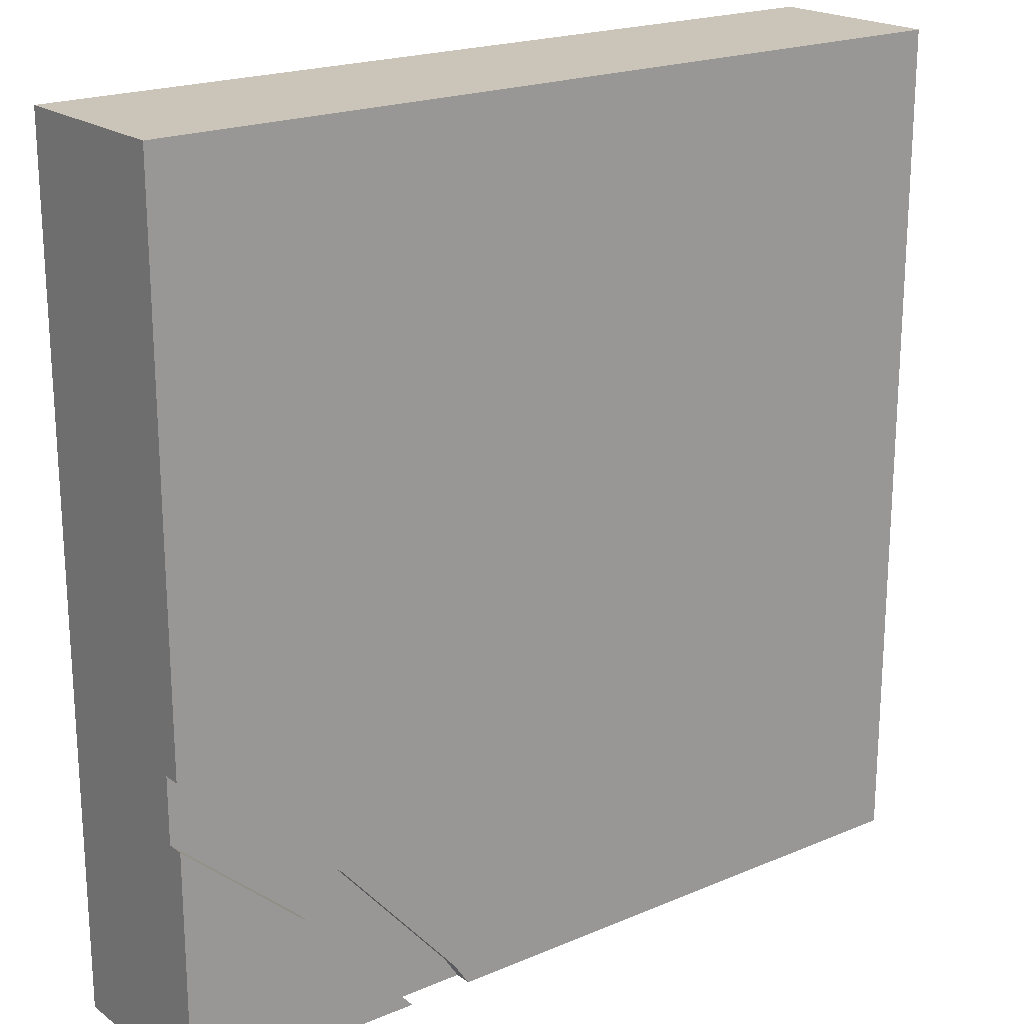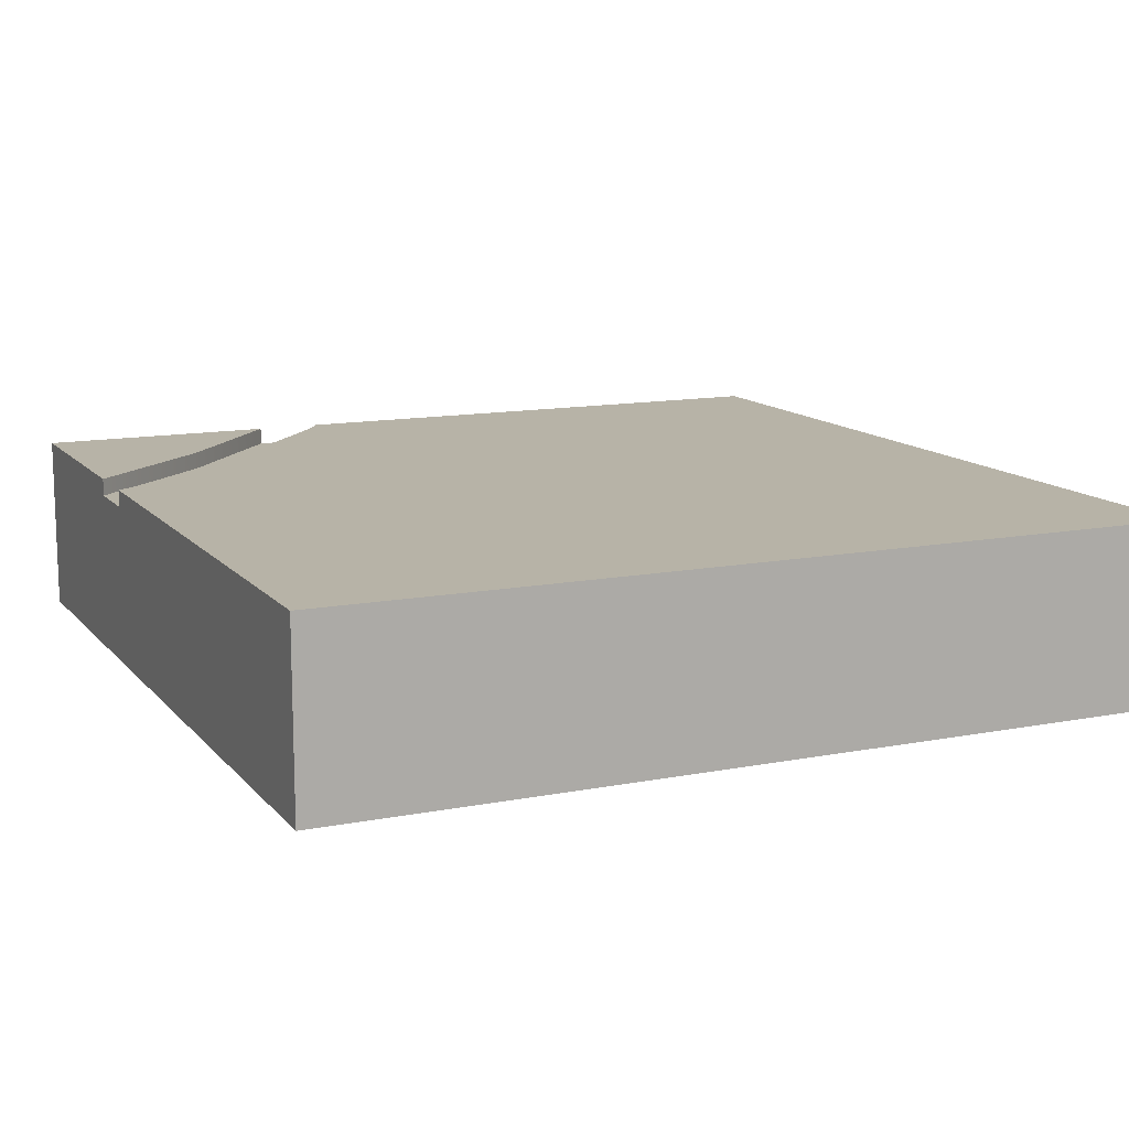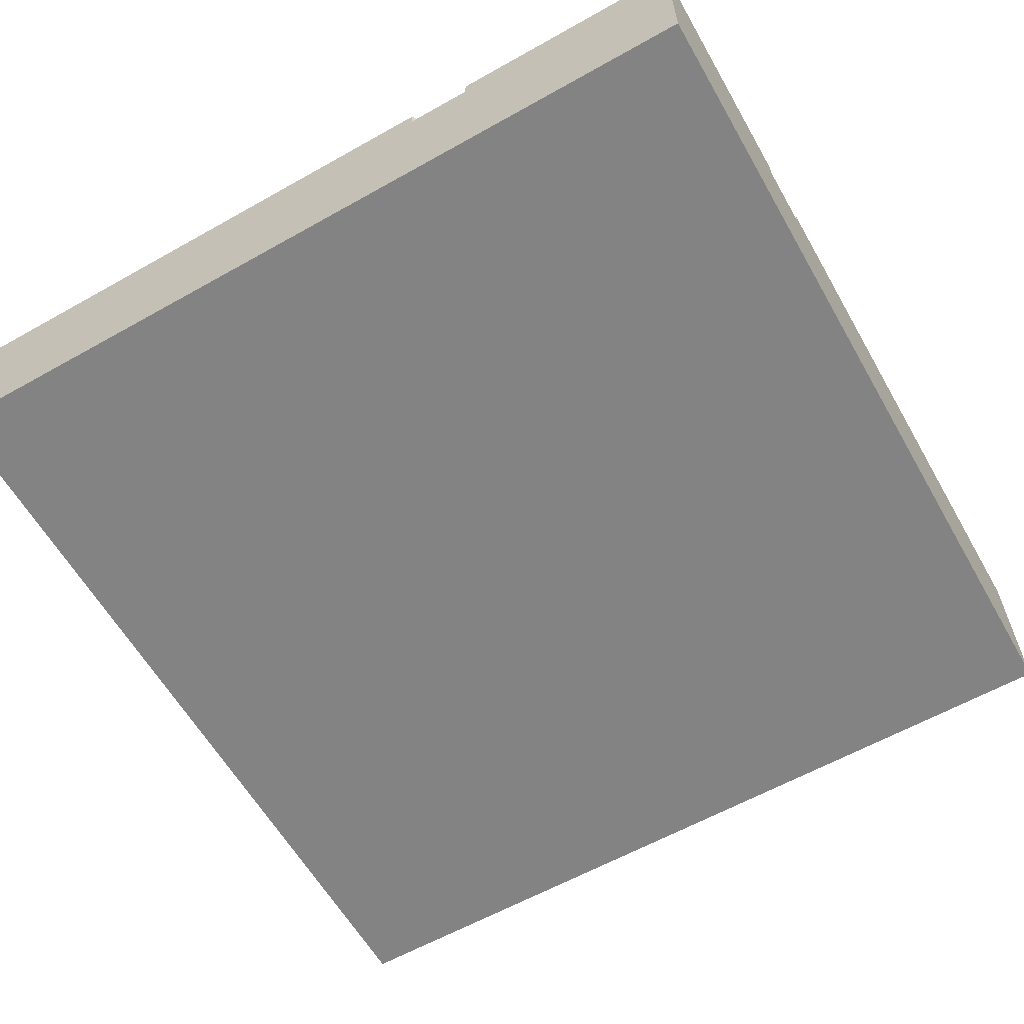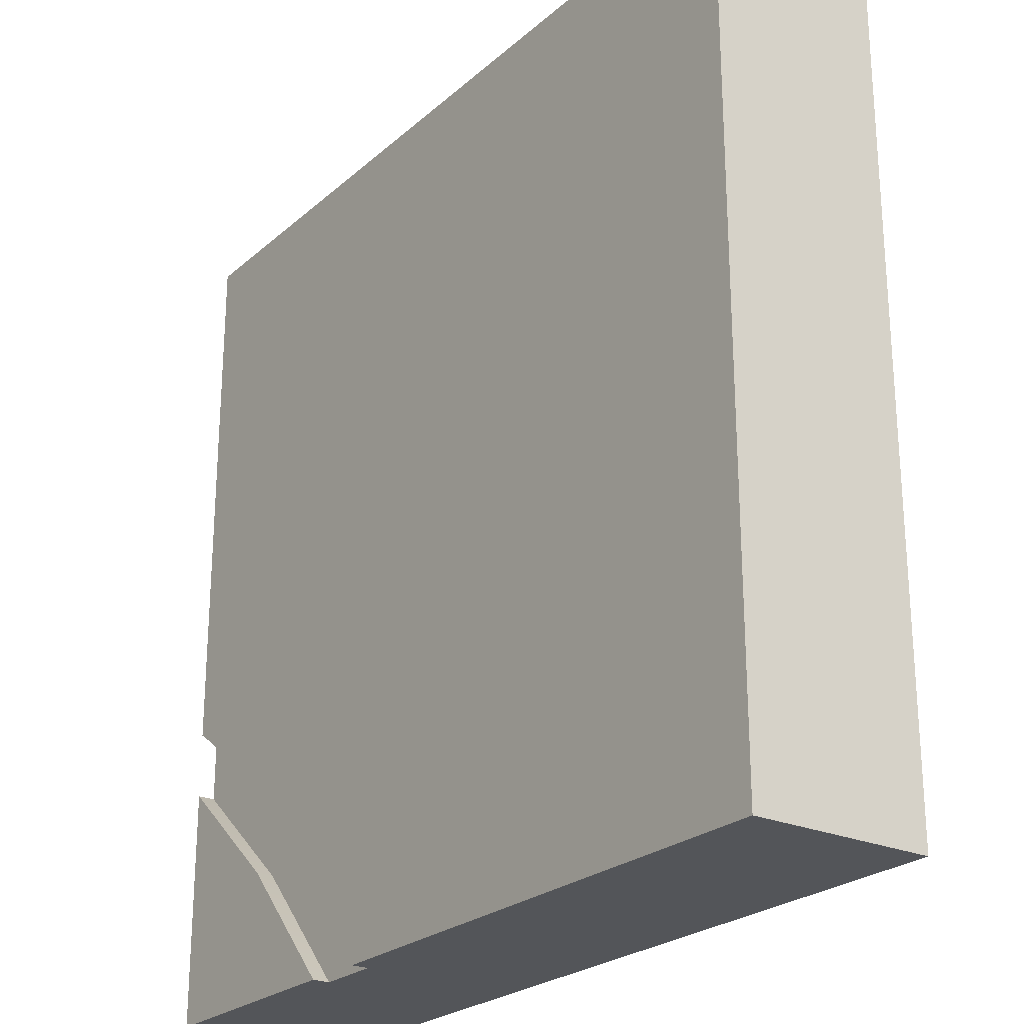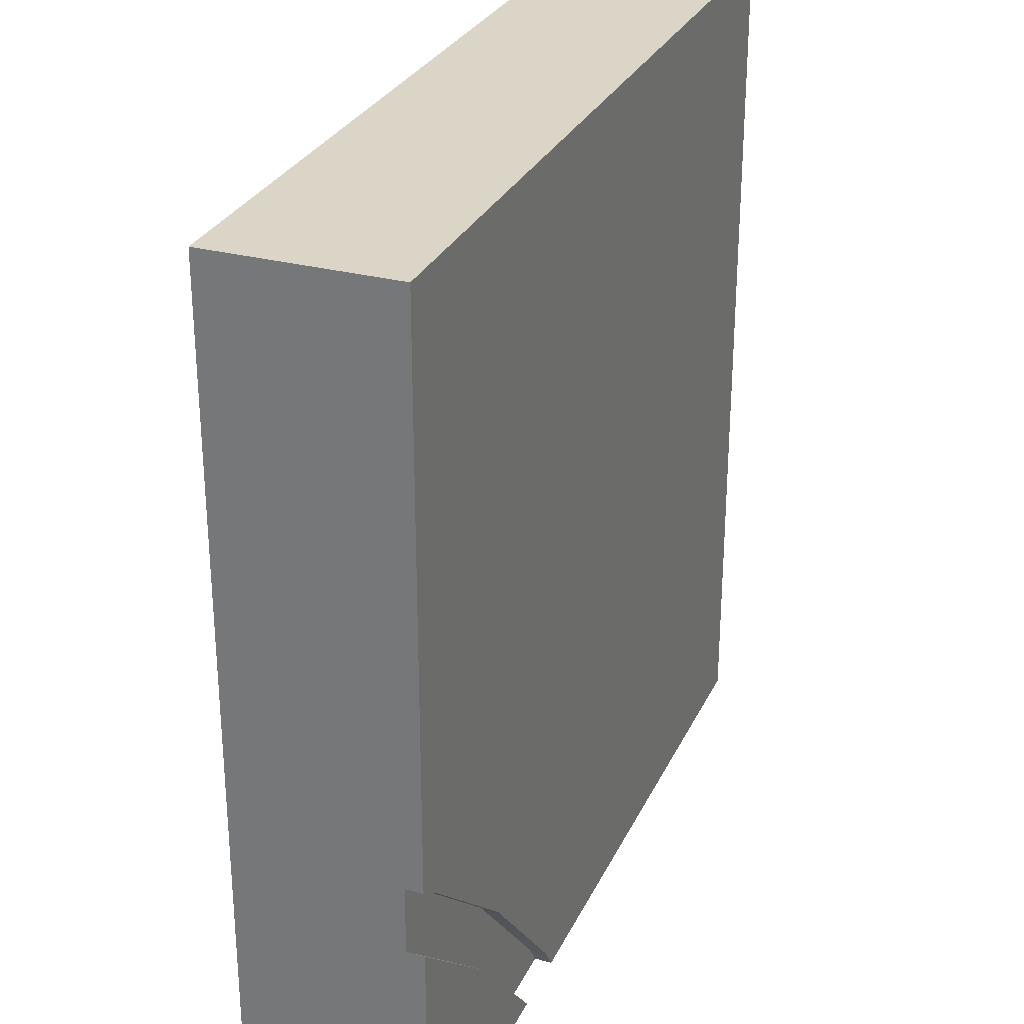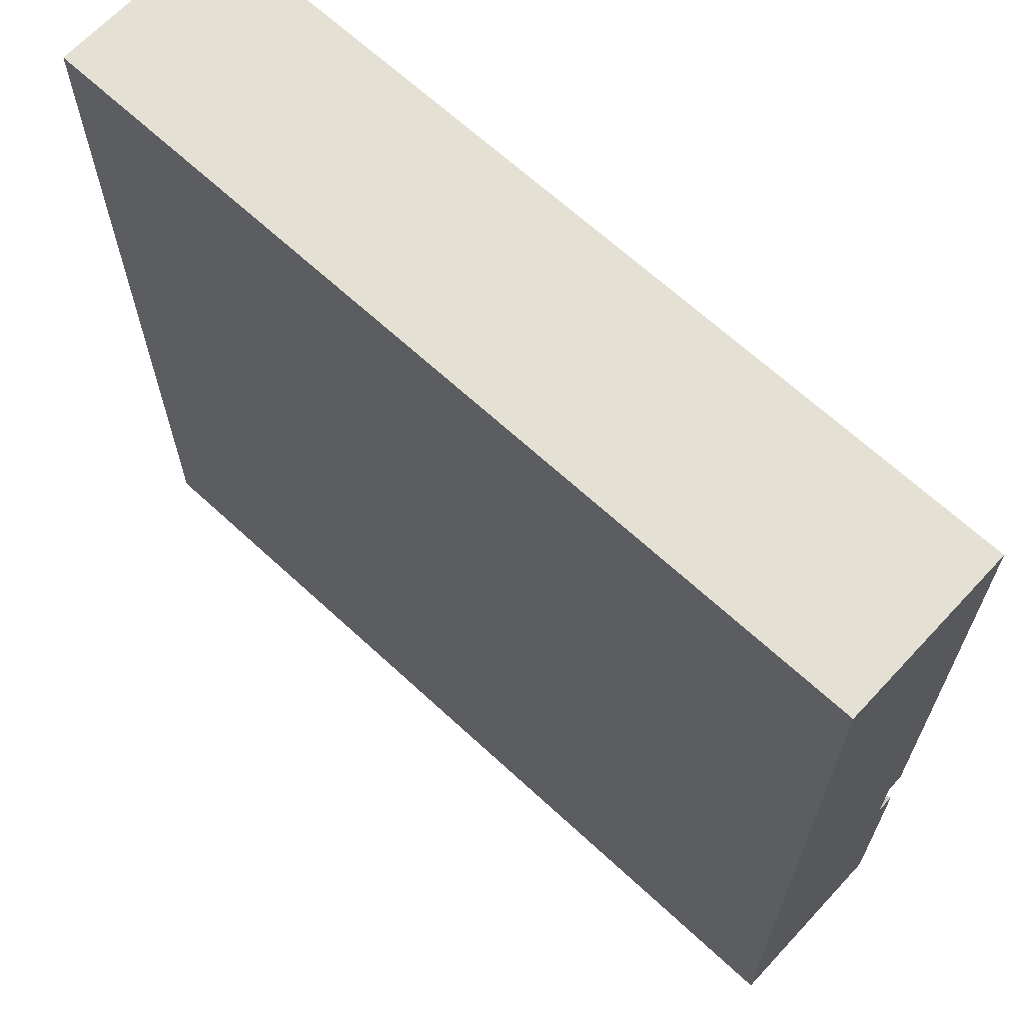
<metadata>
{"format":"obj","ext":"obj","renderer":"f3d","projection":"perspective","resolution":1024,"background":"white","views":[{"elev":20.3,"azim":142.4,"up":"+Z"},{"elev":12.6,"azim":-114.4,"up":"+Y"},{"elev":-61.0,"azim":119.8,"up":"+Y"},{"elev":-24.5,"azim":-125.8,"up":"+Z"},{"elev":29.0,"azim":111.5,"up":"+Z"},{"elev":66.1,"azim":42.9,"up":"+Z"}]}
</metadata>
<code>
o roadTile_101
v 3 0 -0
v 3 0 -3
v 3 0.63 -3
v 3 0.63 -2.161
v 3 0.57 -2.161
v 3 0.57 -1.929
v 3 0.63 -1.929
v 3 0.63 0
v 0 0 0
v 0 0 -3
v 0 0.63 0
v 0 0.63 -3
v 2.918 0.63 -1.984
v 2.42 0.63 -2.42
v 1.984 0.63 -2.918
v 1.929 0.63 -3
v 2.918 0.57 -1.984
v 2.161 0.57 -3
v 1.929 0.57 -3
v 1.984 0.57 -2.918
v 2.42 0.57 -2.42
v 2.553 0.57 -2.553
v 2.161 0.63 -3
v 2.553 0.63 -2.553
f 2 5 6
f 15 12 14
f 19 18 2
f 3 24 4
f 1 2 6
f 3 2 18 23
f 8 11 9 1
f 12 10 9 11
f 3 4 5 2
f 8 7 13
f 8 13 14
f 16 12 15
f 12 11 8 14
f 2 10 19
f 6 7 8 1
f 12 16 19 10
f 2 1 9 10
f 3 23 24
f 18 20 21 22
f 21 14 13 17
f 20 15 14 21
f 5 22 21 17
f 18 19 20
f 17 6 5
f 19 16 15 20
f 17 13 7 6
f 22 24 23 18
f 5 4 24 22

</code>
